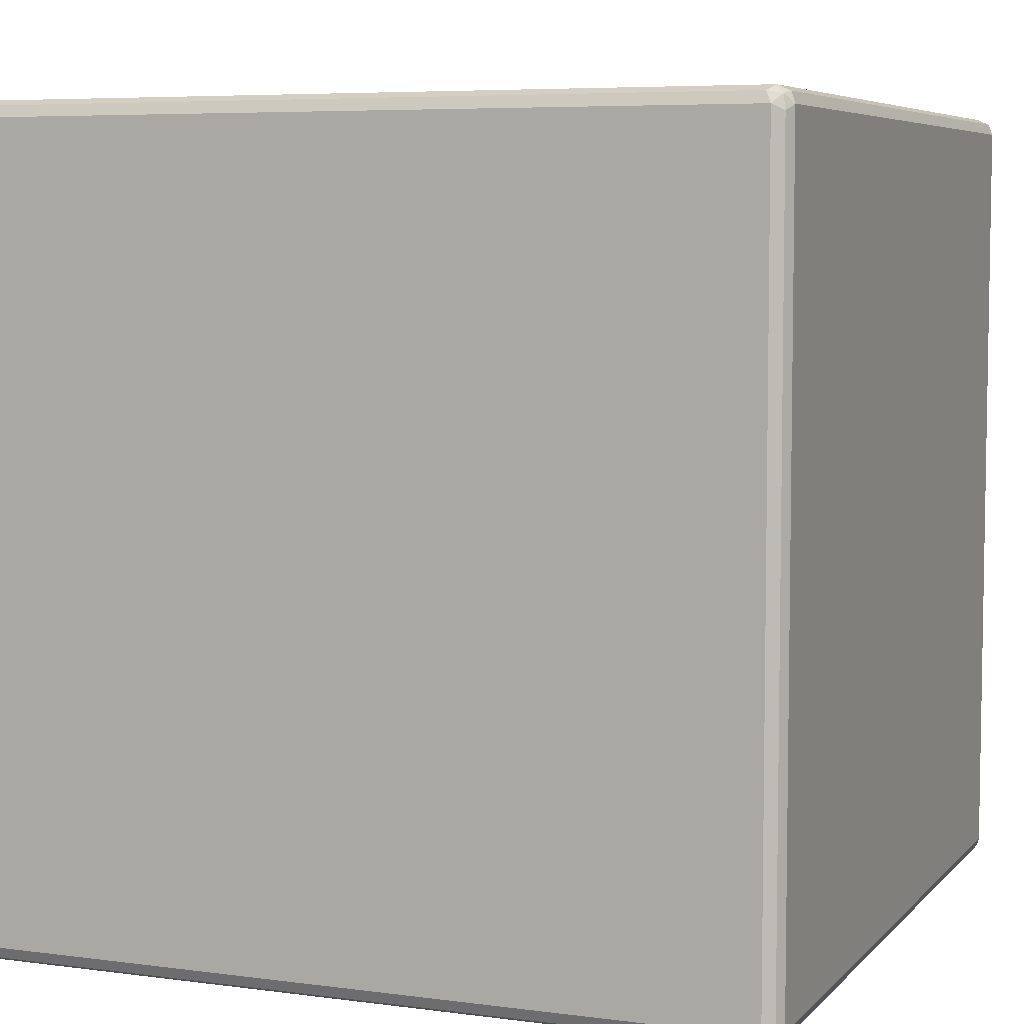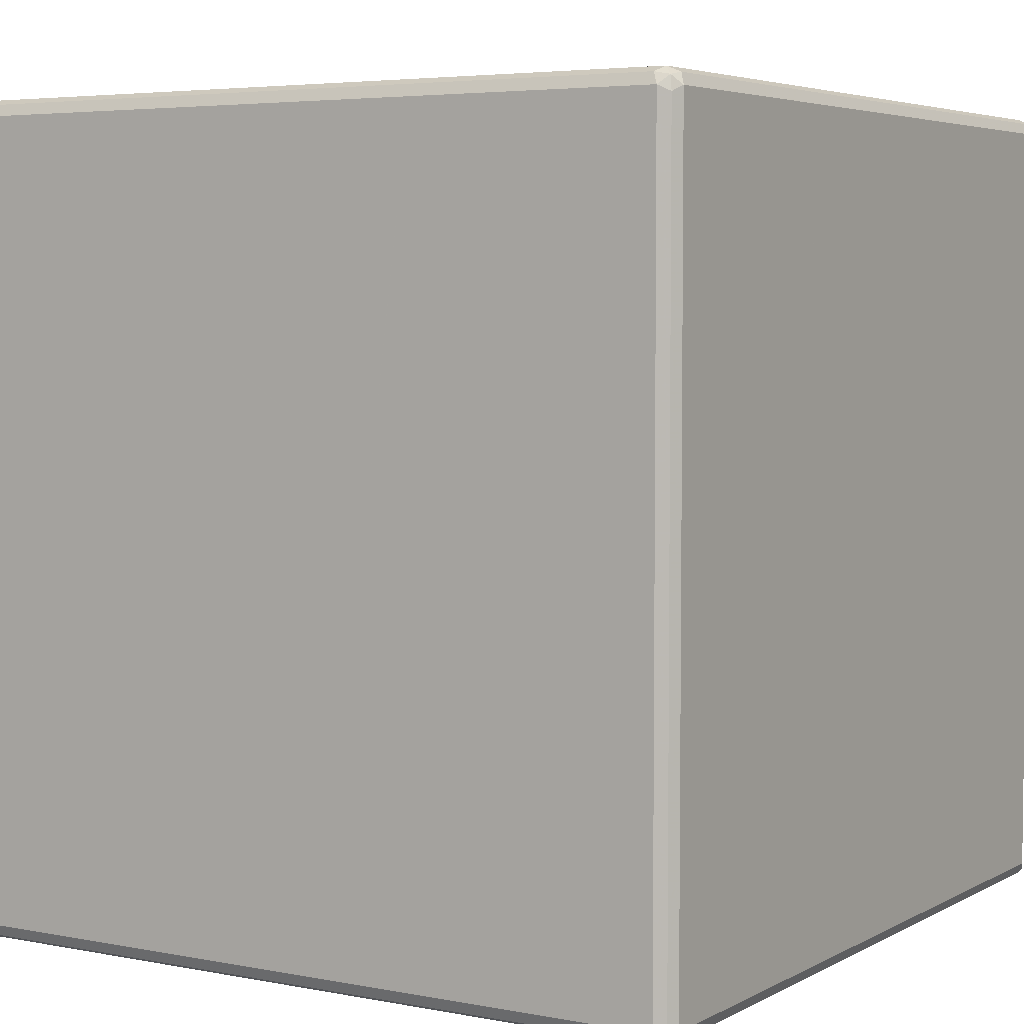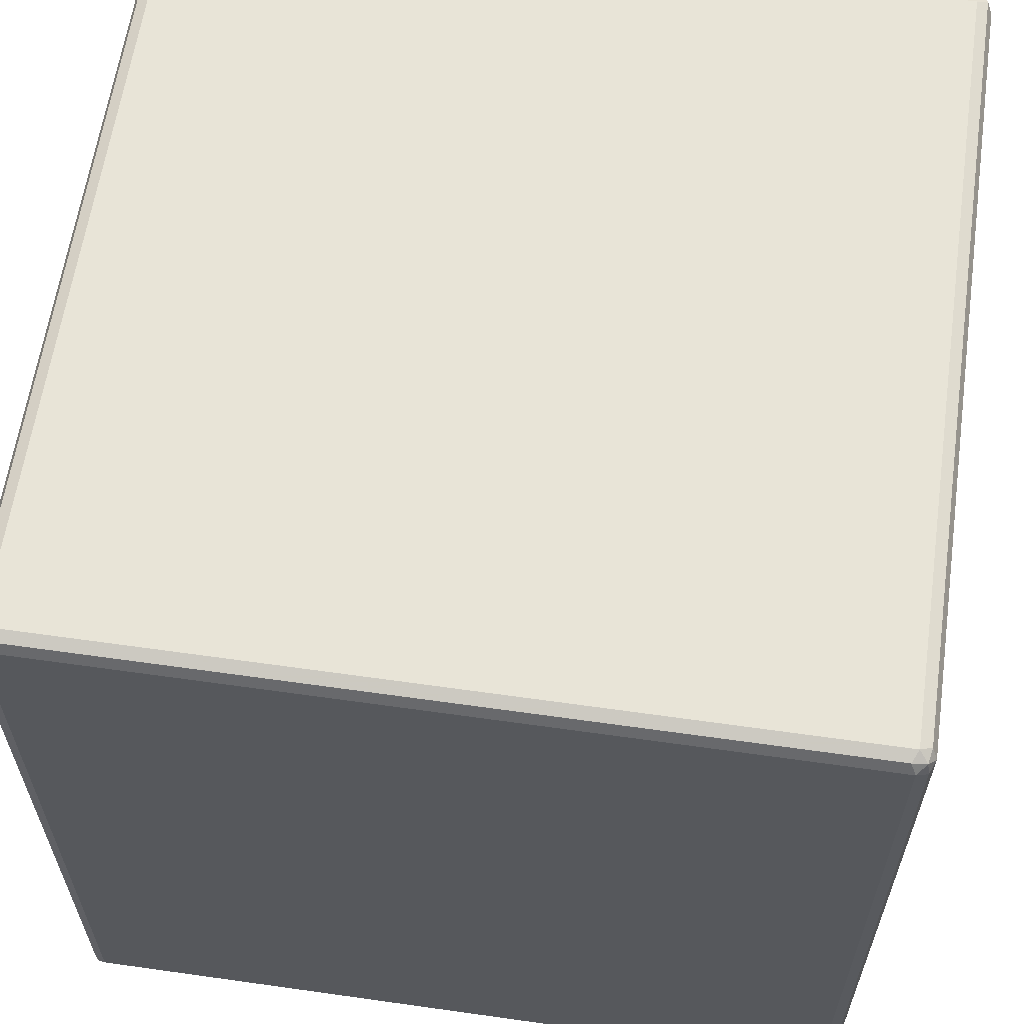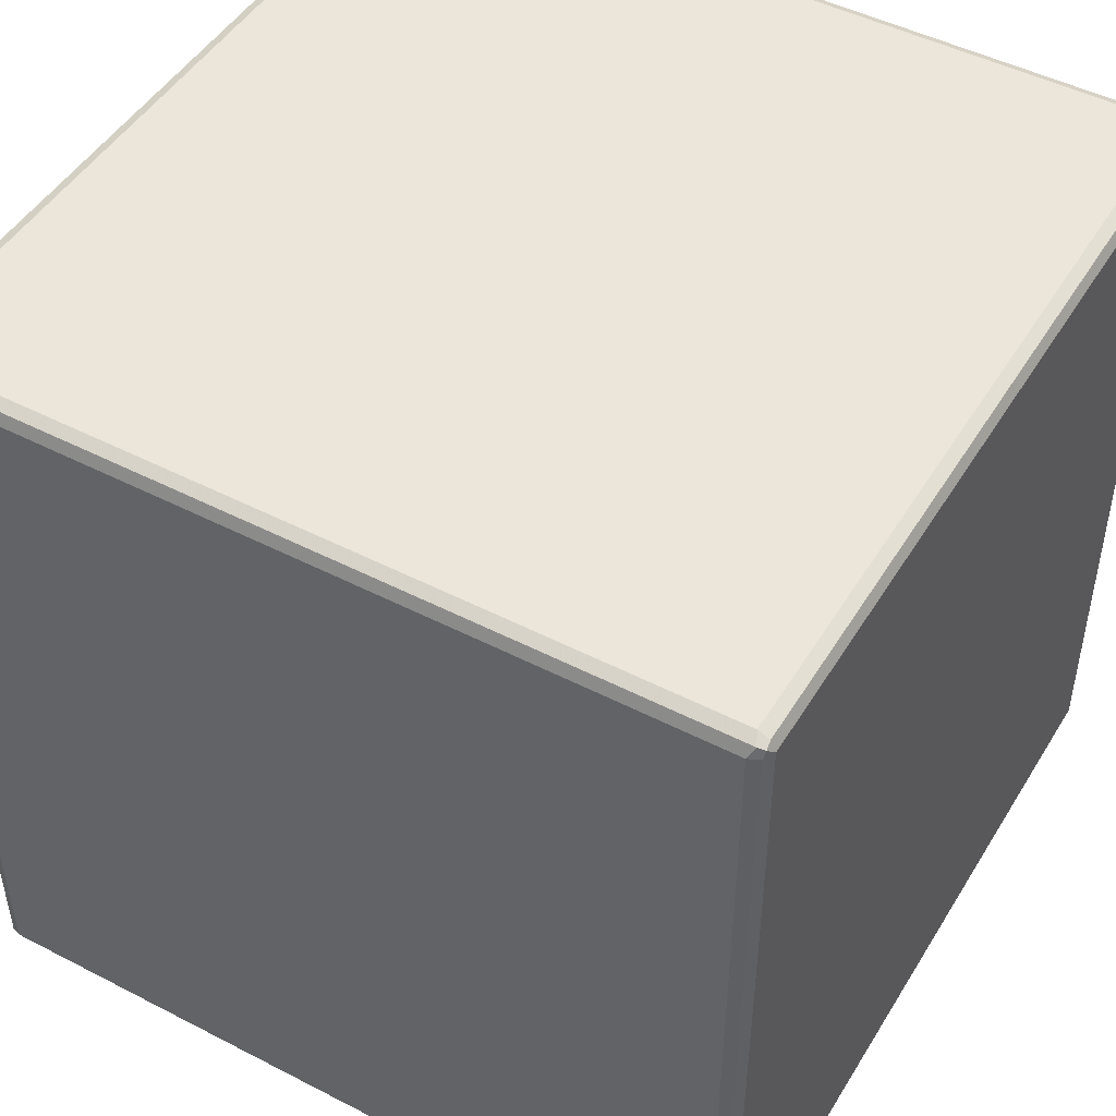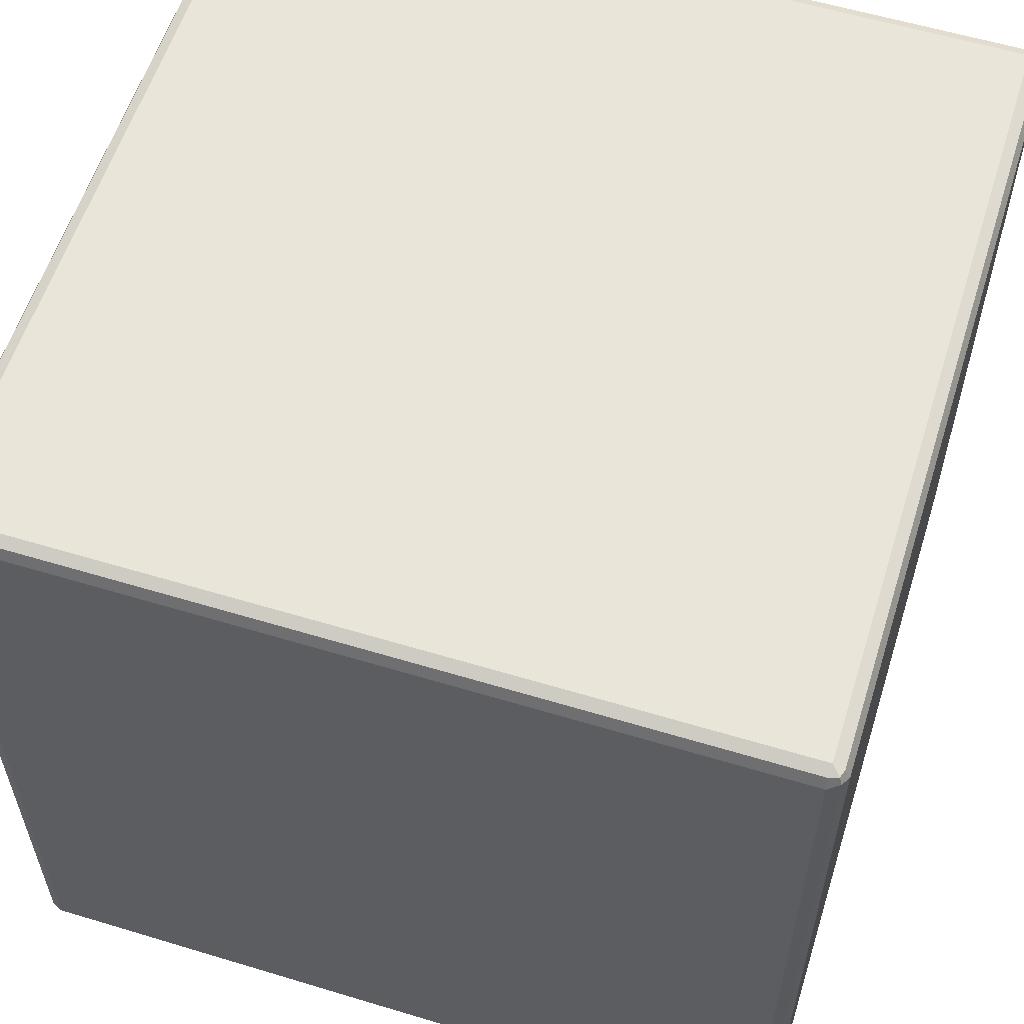
<metadata>
{"format":"obj","ext":"obj","renderer":"f3d","projection":"perspective","resolution":1024,"background":"white","views":[{"elev":6.1,"azim":21.9,"up":"+Y"},{"elev":4.6,"azim":31.9,"up":"+Y"},{"elev":61.3,"azim":98.2,"up":"+Z"},{"elev":47.8,"azim":-149.9,"up":"+Z"},{"elev":58.1,"azim":-162.6,"up":"+Y"}]}
</metadata>
<code>
v 3.32 3.32 3.32
v 2.213 9.409 2.213
v -0.0004863 7.011 7.011
v 2.213 2.213 9.409
v 7.011 -0.0004948 7.011
v 9.409 2.213 2.213
v 7.011 7.011 -0.0004832
v -0.0004956 7.011 153.8
v 184.1 -0.000492 7.011
v 7.011 -0.0004925 204.8
v -0.0004962 162.1 7.011
v 7.011 169.6 -0.0004958
v 349.7 2.213 2.213
v 206.2 7.011 -0.0004943
v 258.5 -0.0005003 347.3
v 194.8 347.3 -0.0004976
v 347.3 156.3 -0.0004995
v 2.213 2.213 349.7
v -0.0004643 7.011 347.3
v -0.000492 124 347.3
v 7.011 -0.0004835 347.3
v 146.3 -0.0004946 347.3
v 3.32 3.32 352.7
v 2.213 7.01 352.1
v 7.011 7.01 354.3
v 7.011 2.213 352.1
v 130.6 53.17 354.3
v 2.213 102.8 352.1
v 98.98 2.213 352.1
v -0.0004928 214.2 347.3
v 7.011 106.5 354.3
v 7.011 120.5 354.3
v 63.06 123.2 354.3
v 52.28 119.8 354.3
v 2.213 214.5 352.1
v 7.012 232.4 354.3
v 85.17 7.011 354.3
v 122.5 7.011 354.3
v 118.8 38.1 354.3
v 176.9 7.01 354.3
v 200.4 2.213 352.1
v 108.1 105.9 354.3
v 117.6 118.9 354.3
v 119.4 187.2 354.3
v 180.7 117.5 354.3
v 228.4 96.95 354.3
v 130.7 130.7 354.3
v 223.8 204.1 354.3
v 7.011 347.3 -0.0004811
v 2.213 349.7 2.213
v -0.0004967 347.3 7.011
v 3.32 352.7 3.32
v 7.01 352.1 2.213
v 7.011 354.3 7.009
v 2.213 352.1 7.011
v 25.39 354.3 92.15
v 47.38 354.3 7.01
v 2.213 352.1 275.3
v 7.012 354.3 86.46
v -0.0004929 347.3 244.2
v 7.011 354.3 120.5
v 20.34 354.3 110.4
v 90.94 354.3 131.1
v 76.84 354.3 7.011
v 124.6 352.1 2.213
v 115.2 354.3 65.56
v 100.9 354.3 7.01
v 126 354.3 7.009
v 154.2 354.3 7.011
v 201.5 354.3 126.4
v 132.5 354.3 86.52
v 210.9 352.1 2.213
v 122.6 354.3 102.4
v 128.2 354.3 121.4
v 116.5 354.3 149.3
v -0.000484 347.3 347.3
v 60.85 236.7 354.3
v 7.01 249.1 354.3
v 2.213 291.2 352.1
v 7.01 347.3 354.3
v 7.012 354.3 237.2
v 37.66 354.3 239.2
v 7.011 354.3 285.7
v 2.213 347.3 352.1
v 7.011 354.3 316.2
v 2.213 352.1 347.3
v 7.011 354.3 347.3
v 4.612 352.1 352.1
v 1.66 351 351
v 75.36 352.1 352.1
v 57.03 354.3 347.3
v 78.42 244.1 354.3
v 113.3 232.5 354.3
v 109.1 277.2 354.3
v 102.7 248.4 354.3
v 118.5 300.1 354.3
v 139 230 354.3
v 176.1 234.3 354.3
v 80.71 354.3 246.9
v 116.1 354.3 217.9
v 120.3 354.3 250
v 123.3 354.3 255.9
v 125.9 354.3 238
v 159.7 354.3 238
v 199.9 354.3 242.7
v 180.1 354.3 347.3
v 109.8 347.3 354.3
v 117.8 354.3 347.3
v 139.3 347.3 354.3
v 156.5 352.1 352.1
v 222.9 347.3 354.3
v 347.3 -0.0004813 7.011
v 347.3 -0.0004959 169.7
v 347.3 7.011 -0.0004957
v 352.7 3.32 3.32
v 352.1 2.213 7.011
v 354.3 7.01 7.011
v 352.1 7.011 2.213
v 352.1 56.52 2.213
v 354.3 130.6 68.63
v 354.3 7.011 108.8
v 352.1 2.213 118.9
v 354.3 76.38 107.4
v 354.3 7.012 121.4
v 354.3 78.99 119.7
v 352.1 2.213 187.5
v 354.3 86.52 133.6
v 354.3 7.011 184.6
v 352.1 135.1 2.213
v 354.3 119.1 7.011
v 354.3 113.4 62.93
v 354.3 129.9 7.01
v 354.3 228.2 50.94
v 354.3 116 95.95
v 354.3 103.7 129.6
v 354.3 115.3 128.1
v 354.3 114.7 188
v 354.3 147.3 122.9
v 354.3 217.7 118.9
v 354.3 200.9 127
v 354.3 229.1 168
v 347.3 -0.0004773 277.2
v 201.9 7.01 354.3
v 219.9 21.86 354.3
v 231.9 7.011 354.3
v 244.9 7.01 354.3
v 235.9 75.42 354.3
v 347.3 2.213 352.1
v 249.2 101.2 354.3
v 326.2 17.79 354.3
v 347.3 7.011 354.3
v 222.3 130 354.3
v 237.3 120.4 354.3
v 235.9 192.3 354.3
v 334.4 128.4 354.3
v 302.5 124.7 354.3
v 354.3 7.01 237.9
v 352.1 2.213 243.2
v 354.3 80.25 240.5
v 347.3 -0.0004773 347.3
v 354.3 7.01 247.9
v 354.3 7.011 347.3
v 352.1 2.213 347.3
v 351 1.66 351
v 352.1 4.612 352.1
v 354.3 75.67 347.3
v 347.3 75.62 354.3
v 352.1 78.08 352.1
v 354.3 104.5 255.6
v 354.3 117.8 235.3
v 354.3 124.6 245.2
v 354.3 105.2 313
v 354.3 130.5 308.7
v 354.3 211.1 245.4
v 354.3 157.7 238.5
v 347.3 119.2 354.3
v 347.3 186.7 354.3
v 354.3 143.4 347.3
v 347.3 143.8 354.3
v 352.1 167.9 352.1
v 347.3 347.3 -0.0004843
v 201.6 354.3 7.011
v 228.6 354.3 16.82
v 244.1 354.3 7.009
v 236.7 354.3 64.01
v 347.3 352.1 2.213
v 316.5 354.3 7.01
v 338.6 354.3 27.16
v 231.7 354.3 100.3
v 243.3 354.3 126.6
v 247.9 354.3 120.5
v 224.4 354.3 187.9
v 226.1 354.3 134.1
v 235.4 354.3 183.7
v 331.5 354.3 133
v 247.2 354.3 192.6
v 354.3 236.4 7.011
v 352.1 215.1 2.213
v 354.3 239.2 27.36
v 354.3 320.7 7.011
v 354.3 243.7 97.29
v 354.3 247.3 123.5
v 354.3 230.5 135.8
v 354.3 243.4 146.2
v 354.3 273.2 120.7
v 354.3 325.8 122.5
v 354.3 332.1 131.9
v 347.3 354.3 7.012
v 352.1 347.3 2.213
v 354.3 347.3 150.3
v 354.3 347.3 7.01
v 352.1 352.1 4.612
v 351 351 1.66
v 347.3 354.3 121
v 352.1 352.1 120.3
v 347.3 354.3 137.4
v 347.3 354.3 237.4
v 352.1 352.1 219.6
v 240.6 244.2 354.3
v 253.8 224 354.3
v 231.8 267 354.3
v 228.6 320.2 354.3
v 296.1 243.4 354.3
v 239.2 324.3 354.3
v 231.4 354.3 228
v 239.8 354.3 237.3
v 225.4 354.3 260
v 243 354.3 311.3
v 289.3 354.3 244.5
v 273 354.3 235.5
v 347.3 354.3 258.5
v 219.6 354.3 347.3
v 222.8 352.1 352.1
v 260.1 354.3 347.3
v 239.7 354.3 347.3
v 347.3 347.3 354.3
v 344.9 352.1 352.1
v 291.8 354.3 347.3
v 354.3 261.6 237.1
v 354.3 238 243.8
v 354.3 234.5 276.8
v 354.3 347.3 246.3
v 354.3 329.7 244.2
v 354.3 321.9 249
v 332 247.8 354.3
v 347.3 231.5 354.3
v 354.3 238.1 347.3
v 352.1 226.7 352.1
v 347.3 265 354.3
v 354.3 347.3 347.3
v 321.2 354.3 244.7
v 339.5 354.3 347.3
v 347.3 354.3 347.3
v 352.1 352.1 344.9
v 352.1 344.9 352.1
v 351 351 351
f 1 3 2
f 1 4 3
f 1 5 4
f 1 6 5
f 1 7 6
f 1 2 7
f 4 8 3
f 6 9 5
f 4 5 10
f 2 3 11
f 3 8 11
f 2 12 7
f 6 13 9
f 6 7 13
f 13 7 14
f 9 15 5
f 5 15 10
f 7 12 14
f 14 12 16
f 14 16 17
f 4 18 8
f 4 10 18
f 18 19 8
f 8 19 20
f 18 10 21
f 10 22 21
f 23 25 24
f 23 26 25
f 18 24 19
f 18 23 24
f 18 26 23
f 18 21 26
f 24 25 28
f 19 24 28
f 19 28 20
f 26 29 25
f 21 29 26
f 8 30 11
f 30 8 20
f 28 25 31
f 25 27 31
f 28 31 32
f 27 33 31
f 31 34 32
f 31 33 34
f 28 32 35
f 20 28 35
f 35 32 36
f 20 35 30
f 32 33 36
f 34 33 32
f 29 37 25
f 25 37 27
f 21 22 29
f 29 38 37
f 37 39 27
f 37 38 39
f 29 40 38
f 29 41 40
f 22 41 29
f 38 40 27
f 38 27 39
f 27 42 33
f 33 42 44
f 42 43 44
f 27 45 42
f 42 45 43
f 43 47 44
f 47 48 44
f 43 45 47
f 47 45 48
f 2 49 12
f 2 11 50
f 2 50 49
f 50 11 51
f 52 54 53
f 52 55 54
f 50 55 52
f 50 51 55
f 50 53 49
f 50 52 53
f 54 56 57
f 55 58 54
f 51 58 55
f 58 59 54
f 54 59 56
f 53 54 57
f 58 61 59
f 51 60 58
f 59 61 62
f 59 62 56
f 51 11 60
f 62 61 56
f 12 49 16
f 53 57 64
f 57 56 64
f 53 64 65
f 49 53 65
f 64 56 66
f 65 64 67
f 67 64 66
f 65 67 68
f 65 68 69
f 49 65 16
f 69 68 70
f 67 66 68
f 68 66 71
f 68 71 70
f 65 69 72
f 16 65 72
f 56 63 74
f 63 75 74
f 56 74 73
f 63 70 75
f 66 56 71
f 56 73 71
f 73 70 71
f 73 74 70
f 74 75 70
f 11 30 60
f 30 76 60
f 33 77 36
f 35 36 78
f 35 78 79
f 30 79 76
f 30 35 79
f 36 77 78
f 58 81 61
f 61 81 56
f 56 82 63
f 81 82 56
f 58 83 81
f 81 83 82
f 79 78 80
f 79 80 84
f 76 79 84
f 58 85 83
f 60 76 58
f 58 86 85
f 76 86 58
f 86 87 85
f 83 85 82
f 86 88 87
f 86 89 88
f 84 88 89
f 84 80 88
f 76 89 86
f 76 84 89
f 87 88 90
f 80 90 88
f 82 85 91
f 85 87 91
f 87 90 91
f 77 33 92
f 33 44 48
f 92 33 93
f 33 48 93
f 77 92 78
f 78 92 94
f 78 94 80
f 92 93 95
f 95 93 94
f 92 95 94
f 93 48 97
f 97 98 93
f 48 98 97
f 93 98 94
f 82 99 101
f 82 101 100
f 99 102 101
f 99 82 102
f 70 63 82
f 82 100 70
f 100 101 103
f 100 103 70
f 70 103 104
f 103 101 102
f 103 102 104
f 104 106 70
f 70 106 105
f 104 102 106
f 82 91 108
f 80 107 90
f 94 107 80
f 94 96 107
f 82 108 102
f 91 90 108
f 102 108 106
f 107 96 109
f 108 90 110
f 107 110 90
f 107 109 110
f 96 111 109
f 108 110 106
f 109 111 110
f 13 112 9
f 15 9 113
f 9 112 113
f 13 14 114
f 14 17 114
f 115 117 116
f 115 118 117
f 13 116 112
f 13 115 116
f 13 118 115
f 13 114 118
f 118 119 117
f 114 119 118
f 116 117 121
f 116 121 122
f 112 116 122
f 112 122 113
f 117 123 121
f 121 123 124
f 123 125 124
f 122 121 124
f 122 124 126
f 113 122 126
f 124 127 128
f 126 124 128
f 125 127 124
f 119 129 117
f 114 129 119
f 114 17 129
f 129 130 117
f 130 131 117
f 117 131 120
f 129 132 130
f 130 132 120
f 132 133 120
f 117 120 123
f 120 134 135
f 123 135 125
f 123 120 135
f 125 135 127
f 135 134 136
f 127 135 137
f 135 136 137
f 130 120 131
f 134 120 138
f 120 139 138
f 120 133 139
f 134 138 136
f 136 127 137
f 138 140 136
f 136 140 127
f 127 140 141
f 10 15 22
f 41 143 40
f 143 144 40
f 22 15 41
f 143 145 144
f 41 145 143
f 41 146 145
f 40 144 46
f 144 145 46
f 41 148 146
f 15 148 41
f 145 146 147
f 147 146 149
f 148 151 146
f 146 151 150
f 150 149 146
f 27 40 46
f 46 145 147
f 147 149 46
f 46 152 27
f 46 153 152
f 27 48 45
f 27 152 48
f 152 153 154
f 152 154 48
f 46 149 153
f 149 150 155
f 149 155 156
f 153 149 156
f 113 142 15
f 126 128 157
f 128 127 157
f 126 157 158
f 113 126 158
f 113 158 142
f 142 160 15
f 158 157 161
f 157 159 161
f 161 159 162
f 15 160 148
f 158 161 163
f 142 158 163
f 163 161 162
f 142 163 160
f 163 165 164
f 163 162 165
f 148 165 151
f 148 164 165
f 160 164 148
f 160 163 164
f 151 167 150
f 162 166 165
f 151 165 167
f 166 168 165
f 167 165 168
f 127 159 157
f 159 127 169
f 127 171 169
f 127 170 171
f 159 172 173
f 159 169 172
f 169 173 172
f 127 173 170
f 170 173 171
f 127 175 173
f 169 171 173
f 162 159 173
f 162 173 166
f 150 167 155
f 155 167 176
f 167 168 176
f 155 176 179
f 173 178 166
f 176 168 179
f 166 178 168
f 178 180 168
f 179 168 180
f 155 179 177
f 179 180 177
f 16 181 17
f 72 69 182
f 69 70 182
f 182 70 183
f 72 182 184
f 182 183 184
f 70 185 183
f 183 185 184
f 72 184 186
f 16 72 186
f 186 184 187
f 16 186 181
f 184 70 188
f 184 188 187
f 70 190 189
f 189 190 191
f 70 193 190
f 70 192 193
f 193 194 190
f 193 192 194
f 185 70 184
f 189 191 70
f 188 70 195
f 191 190 196
f 191 196 70
f 195 70 196
f 129 197 132
f 129 198 197
f 17 198 129
f 132 197 133
f 197 199 133
f 17 181 198
f 198 200 197
f 200 199 197
f 133 202 139
f 133 201 202
f 139 140 138
f 139 203 141
f 139 202 203
f 140 139 141
f 203 204 141
f 133 199 201
f 201 205 202
f 201 199 205
f 205 199 206
f 202 204 203
f 205 207 202
f 205 206 207
f 202 207 204
f 186 187 208
f 198 209 200
f 181 209 198
f 199 200 210
f 209 211 200
f 209 212 211
f 209 213 212
f 186 212 213
f 186 208 212
f 181 213 209
f 181 186 213
f 187 188 208
f 200 211 210
f 211 212 210
f 199 210 206
f 195 214 188
f 188 214 208
f 210 212 215
f 208 215 212
f 208 214 215
f 207 210 204
f 214 195 216
f 206 210 207
f 214 216 215
f 195 217 216
f 216 217 215
f 210 215 218
f 217 218 215
f 98 48 94
f 94 48 96
f 48 221 222
f 153 156 48
f 153 48 154
f 48 220 219
f 220 223 219
f 48 156 223
f 48 223 220
f 219 224 48
f 221 48 224
f 219 223 224
f 105 225 70
f 192 70 225
f 192 225 196
f 194 192 196
f 106 227 105
f 105 227 226
f 225 105 226
f 227 228 226
f 106 228 227
f 194 196 190
f 225 229 196
f 225 226 230
f 225 230 229
f 226 228 229
f 226 229 230
f 106 110 232
f 232 110 233
f 111 233 110
f 96 48 111
f 48 222 111
f 221 224 222
f 222 224 111
f 232 234 106
f 232 235 234
f 106 234 228
f 232 233 235
f 235 233 234
f 224 236 111
f 111 236 233
f 234 233 237
f 236 237 233
f 228 234 238
f 234 237 238
f 174 175 127
f 127 141 174
f 141 204 174
f 174 239 240
f 174 204 239
f 175 174 173
f 174 241 173
f 174 240 241
f 242 239 204
f 240 239 241
f 239 243 244
f 239 244 241
f 156 155 223
f 223 155 177
f 177 246 223
f 223 246 245
f 173 247 178
f 178 247 180
f 247 248 180
f 177 248 246
f 177 180 248
f 173 241 247
f 245 246 249
f 245 249 223
f 246 248 249
f 223 249 236
f 247 250 248
f 241 250 247
f 196 251 217
f 196 229 251
f 239 242 243
f 195 196 217
f 204 210 242
f 210 218 242
f 229 231 251
f 229 228 231
f 228 252 231
f 217 251 231
f 244 243 242
f 217 231 218
f 231 252 253
f 242 250 244
f 242 218 254
f 231 254 218
f 231 253 254
f 242 254 250
f 224 223 236
f 228 238 252
f 238 237 252
f 241 244 250
f 250 255 248
f 249 255 236
f 249 248 255
f 252 237 253
f 250 256 255
f 250 254 256
f 253 256 254
f 253 237 256
f 236 256 237
f 236 255 256

</code>
